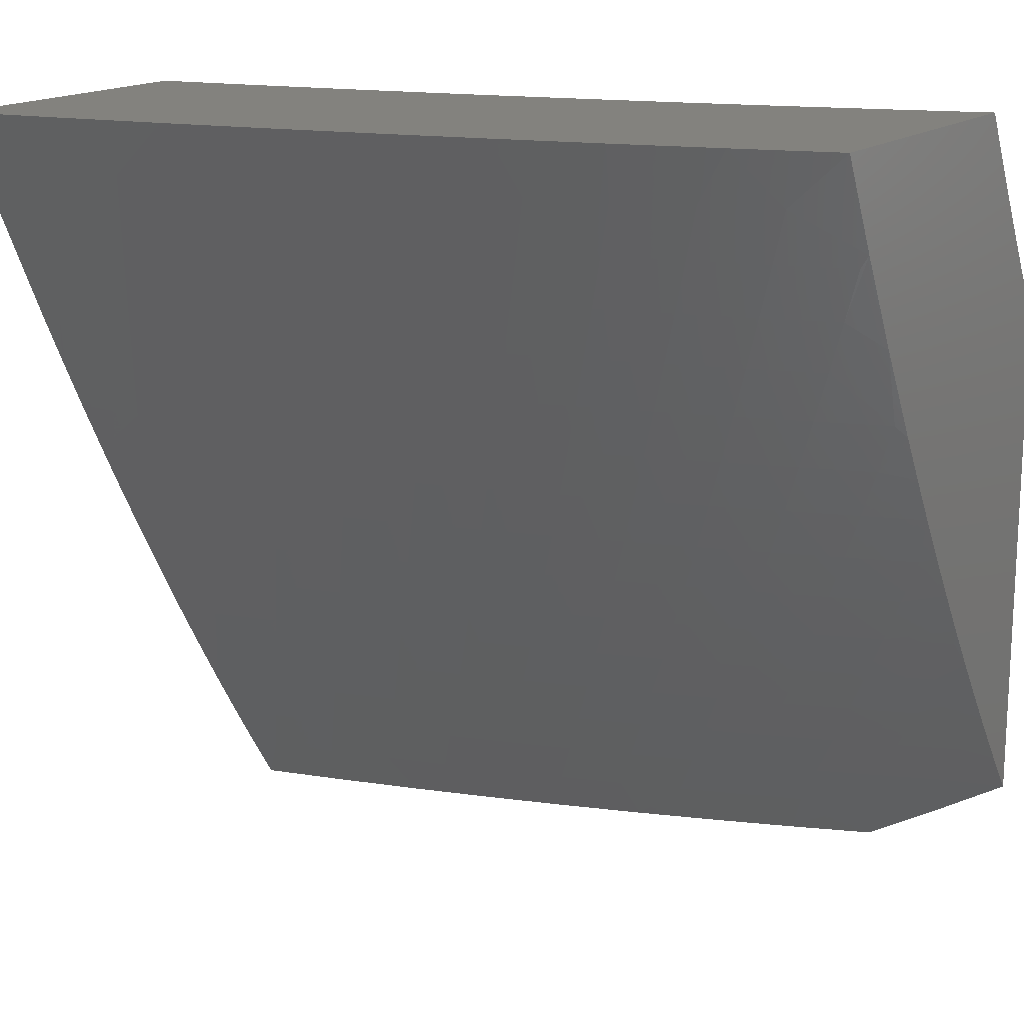
<metadata>
{"format":"stl","ext":"stl","renderer":"f3d","projection":"perspective","resolution":1024,"background":"white","views":[{"elev":16.5,"azim":33.5,"up":"+Z"}]}
</metadata>
<code>
# stl→obj: 409 verts, 814 faces
v 2 -11.4 -4.106
v 2 -11.45 -4
v 2.057 -11.41 -4.055
v 2.132 -11.41 -4
v 2.13 -11.39 -4.055
v 2.203 -11.37 -4.055
v 2.184 -11.35 -4.109
v 2.256 -11.33 -4.109
v 2.236 -11.31 -4.163
v 2.307 -11.29 -4.163
v 2.287 -11.27 -4.216
v 2.357 -11.25 -4.216
v 2.335 -11.23 -4.269
v 2.404 -11.21 -4.269
v 2.381 -11.19 -4.322
v 2.449 -11.17 -4.322
v 2.425 -11.15 -4.374
v 2.492 -11.12 -4.374
v 2.468 -11.1 -4.425
v 2.533 -11.08 -4.425
v 2.508 -11.06 -4.476
v 2.572 -11.04 -4.476
v 2.545 -11.02 -4.527
v 2.578 -11 -4.536
v 2.515 -11 -4.571
v 2.262 -11.38 -4
v 2.276 -11.35 -4.055
v 2.328 -11.31 -4.109
v 2.378 -11.27 -4.163
v 2.426 -11.23 -4.216
v 2.472 -11.19 -4.269
v 2.516 -11.15 -4.322
v 2.558 -11.1 -4.374
v 2.598 -11.06 -4.425
v 2.636 -11.02 -4.476
v 2.64 -11 -4.5
v 2.701 -11 -4.463
v 2.662 -11.04 -4.425
v 2.726 -11.01 -4.425
v 2.689 -11.06 -4.374
v 2.753 -11.03 -4.374
v 2.715 -11.08 -4.322
v 2.78 -11.05 -4.322
v 2.741 -11.1 -4.269
v 2.806 -11.07 -4.269
v 2.766 -11.12 -4.216
v 2.833 -11.09 -4.216
v 2.791 -11.14 -4.163
v 2.858 -11.11 -4.163
v 2.816 -11.16 -4.109
v 2.884 -11.13 -4.109
v 2.841 -11.18 -4.055
v 2.909 -11.15 -4.055
v 2.882 -11.19 -4
v 3 -11.15 -4
v 2.39 -11.35 -4
v 2.348 -11.33 -4.055
v 2.399 -11.29 -4.109
v 2.448 -11.25 -4.163
v 2.495 -11.21 -4.216
v 2.54 -11.17 -4.269
v 2.583 -11.12 -4.322
v 2.624 -11.08 -4.374
v 2.42 -11.31 -4.055
v 2.516 -11.31 -4
v 2.492 -11.29 -4.055
v 2.563 -11.27 -4.055
v 2.54 -11.25 -4.109
v 2.61 -11.23 -4.109
v 2.587 -11.21 -4.163
v 2.656 -11.19 -4.163
v 2.632 -11.17 -4.216
v 2.699 -11.14 -4.216
v 2.675 -11.12 -4.269
v 2.64 -11.27 -4
v 2.633 -11.25 -4.055
v 2.68 -11.21 -4.109
v 2.724 -11.16 -4.163
v 2.703 -11.22 -4.055
v 2.762 -11.23 -4
v 2.772 -11.2 -4.055
v 2.976 -11.13 -4.055
v 3 -11.11 -4.068
v 2.951 -11.11 -4.109
v 3 -11.07 -4.135
v 2.925 -11.09 -4.163
v 2.99 -11.06 -4.163
v 2.963 -11.04 -4.216
v 3 -11.04 -4.202
v 3 -11 -4.268
v 2.936 -11.03 -4.269
v 2.941 -11 -4.309
v 2.908 -11.01 -4.322
v 2.882 -11 -4.349
v 2.844 -11.03 -4.322
v 2.817 -11.01 -4.374
v 2.822 -11 -4.388
v 2.762 -11 -4.426
v 2.452 -11 -4.605
v 2.456 -11.02 -4.577
v 2.482 -11.04 -4.527
v 2.389 -11 -4.638
v 2.367 -11.01 -4.626
v 2.392 -11.04 -4.577
v 2.418 -11.06 -4.527
v 2.443 -11.08 -4.476
v 2.325 -11 -4.67
v 2.303 -11.03 -4.626
v 2.328 -11.06 -4.577
v 2.264 -11.08 -4.577
v 2.288 -11.1 -4.527
v 2.222 -11.12 -4.527
v 2.245 -11.14 -4.476
v 2.179 -11.16 -4.476
v 2.201 -11.18 -4.425
v 2.133 -11.2 -4.425
v 2.154 -11.22 -4.374
v 2.085 -11.24 -4.374
v 2.106 -11.26 -4.322
v 2.036 -11.28 -4.322
v 2.055 -11.3 -4.269
v 2 -11.29 -4.316
v 2.003 -11.34 -4.216
v 2 -11.35 -4.212
v 2.021 -11.36 -4.163
v 2.039 -11.39 -4.109
v 2.112 -11.37 -4.109
v 2.278 -11.01 -4.675
v 2.261 -11 -4.702
v 2.215 -11.03 -4.675
v 2.19 -11.01 -4.723
v 2.151 -11.05 -4.675
v 2.127 -11.03 -4.723
v 2.087 -11.07 -4.675
v 2.064 -11.04 -4.723
v 2 -11.06 -4.721
v 2.04 -11.02 -4.771
v 2 -11 -4.818
v 2.066 -11 -4.79
v 2.103 -11 -4.771
v 2.131 -11 -4.762
v 2.196 -11 -4.732
v 2.023 -11.09 -4.675
v 2 -11.12 -4.622
v 2.045 -11.11 -4.626
v 2.067 -11.13 -4.577
v 2.111 -11.09 -4.626
v 2.134 -11.11 -4.577
v 2.175 -11.07 -4.626
v 2.199 -11.1 -4.577
v 2.239 -11.05 -4.626
v 2.002 -11.15 -4.577
v 2 -11.18 -4.521
v 2.023 -11.17 -4.527
v 2.044 -11.2 -4.476
v 2.089 -11.16 -4.527
v 2.111 -11.18 -4.476
v 2.156 -11.14 -4.527
v 2 -11.24 -4.419
v 2.065 -11.22 -4.425
v 2.016 -11.26 -4.374
v 2.093 -11.35 -4.163
v 2.165 -11.33 -4.163
v 2.074 -11.33 -4.216
v 2.145 -11.31 -4.216
v 2.216 -11.29 -4.216
v 2.126 -11.29 -4.269
v 2.175 -11.25 -4.322
v 2.223 -11.2 -4.374
v 2.268 -11.16 -4.425
v 2.312 -11.12 -4.476
v 2.353 -11.08 -4.527
v 2.196 -11.27 -4.269
v 2.266 -11.25 -4.269
v 2.244 -11.23 -4.322
v 2.291 -11.19 -4.374
v 2.335 -11.14 -4.425
v 2.377 -11.1 -4.476
v 2.47 -11.27 -4.109
v 2.518 -11.23 -4.163
v 2.564 -11.19 -4.216
v 2.608 -11.14 -4.269
v 2.649 -11.1 -4.322
v 2.313 -11.21 -4.322
v 2.358 -11.17 -4.374
v 2.402 -11.12 -4.425
v 2.748 -11.18 -4.109
v 2.898 -11.07 -4.216
v 2.871 -11.05 -4.269
v 2.107 -11.24 -5
v 2.115 -11.28 -4.943
v 2 -11.27 -5
v 2.034 -11.3 -4.943
v 2 -11.31 -4.941
v 2.06 -11.33 -4.885
v 2 -11.35 -4.881
v 2.085 -11.36 -4.826
v 2.001 -11.38 -4.826
v 2.111 -11.39 -4.766
v 2.026 -11.41 -4.766
v 2.136 -11.42 -4.706
v 2.05 -11.44 -4.706
v 2.16 -11.45 -4.645
v 2.073 -11.47 -4.645
v 2.185 -11.48 -4.583
v 2.097 -11.5 -4.583
v 2.209 -11.5 -4.521
v 2.12 -11.53 -4.521
v 2.232 -11.53 -4.458
v 2.142 -11.55 -4.458
v 2.255 -11.56 -4.394
v 2.165 -11.58 -4.394
v 2.278 -11.58 -4.33
v 2.187 -11.61 -4.33
v 2.301 -11.61 -4.265
v 2.208 -11.63 -4.265
v 2.323 -11.64 -4.2
v 2.23 -11.66 -4.2
v 2.345 -11.66 -4.134
v 2.251 -11.69 -4.134
v 2.367 -11.69 -4.067
v 2.271 -11.71 -4.067
v 2.38 -11.71 -4
v 2.253 -11.75 -4
v 2.196 -11.26 -4.943
v 2.213 -11.21 -5
v 2.277 -11.23 -4.943
v 2.317 -11.18 -5
v 2.356 -11.21 -4.943
v 2.436 -11.18 -4.943
v 2.467 -11.21 -4.885
v 2.546 -11.18 -4.885
v 2.577 -11.21 -4.826
v 2.657 -11.18 -4.826
v 2.689 -11.21 -4.766
v 2.769 -11.18 -4.766
v 2.802 -11.21 -4.706
v 2.881 -11.18 -4.706
v 2.914 -11.2 -4.645
v 2.994 -11.17 -4.645
v 3 -11.18 -4.624
v 3 -11.15 -4.678
v 2.96 -11.14 -4.706
v 3 -11.11 -4.731
v 2.925 -11.12 -4.766
v 3 -11.07 -4.785
v 2.89 -11.09 -4.826
v 2.966 -11.06 -4.826
v 2.855 -11.07 -4.885
v 2.93 -11.03 -4.885
v 2.819 -11.04 -4.943
v 2.893 -11.01 -4.943
v 2.812 -11 -5
v 2.907 -11 -4.946
v 2.419 -11.15 -5
v 2.514 -11.15 -4.943
v 2.624 -11.16 -4.885
v 2.736 -11.15 -4.826
v 2.848 -11.15 -4.766
v 2.52 -11.11 -5
v 2.591 -11.13 -4.943
v 2.702 -11.13 -4.885
v 2.813 -11.12 -4.826
v 2.619 -11.08 -5
v 2.668 -11.1 -4.943
v 2.779 -11.1 -4.885
v 2.717 -11.04 -5
v 2.744 -11.07 -4.943
v 3 -11 -4.89
v 3 -11.04 -4.837
v 2.947 -11.23 -4.583
v 3 -11.21 -4.569
v 2.98 -11.25 -4.521
v 3 -11.25 -4.514
v 3 -11.28 -4.458
v 3 -11.31 -4.402
v 2.928 -11.31 -4.458
v 2.897 -11.28 -4.521
v 2.866 -11.26 -4.583
v 2.834 -11.23 -4.645
v 2.959 -11.33 -4.394
v 3 -11.34 -4.346
v 2.989 -11.36 -4.33
v 3 -11.41 -4.232
v 2.932 -11.41 -4.265
v 2.96 -11.44 -4.2
v 2.844 -11.45 -4.265
v 2.871 -11.47 -4.2
v 2.755 -11.48 -4.265
v 2.782 -11.5 -4.2
v 2.666 -11.5 -4.265
v 2.692 -11.53 -4.2
v 2.576 -11.53 -4.265
v 2.601 -11.56 -4.2
v 2.485 -11.56 -4.265
v 2.509 -11.58 -4.2
v 2.393 -11.59 -4.265
v 2.416 -11.61 -4.2
v 3 -11.47 -4.117
v 2.988 -11.46 -4.134
v 2.899 -11.49 -4.134
v 2.808 -11.52 -4.134
v 2.717 -11.55 -4.134
v 2.625 -11.58 -4.134
v 2.532 -11.61 -4.134
v 2.439 -11.64 -4.134
v 3 -11.52 -4
v 2.925 -11.52 -4.067
v 2.878 -11.56 -4
v 2.834 -11.55 -4.067
v 2.754 -11.6 -4
v 2.742 -11.58 -4.067
v 2.649 -11.61 -4.067
v 2.63 -11.64 -4
v 2.556 -11.63 -4.067
v 2.505 -11.68 -4
v 2.461 -11.66 -4.067
v 2.175 -11.73 -4.067
v 2.127 -11.78 -4
v 2.079 -11.76 -4.067
v 2 -11.8 -4
v 2 -11.75 -4.13
v 2 -11.69 -4.259
v 2.041 -11.71 -4.2
v 2.06 -11.73 -4.134
v 2.021 -11.68 -4.265
v 2 -11.66 -4.323
v 2.002 -11.65 -4.33
v 2 -11.62 -4.387
v 2.094 -11.63 -4.33
v 2.073 -11.6 -4.394
v 2 -11.59 -4.45
v 2.052 -11.58 -4.458
v 2 -11.56 -4.513
v 2.03 -11.55 -4.521
v 2 -11.53 -4.576
v 2.008 -11.52 -4.583
v 2 -11.49 -4.638
v 2 -11.46 -4.699
v 2 -11.42 -4.76
v 2 -11.39 -4.821
v 2.142 -11.31 -4.885
v 2.224 -11.29 -4.885
v 2.306 -11.26 -4.885
v 2.386 -11.24 -4.885
v 2.169 -11.34 -4.826
v 2.252 -11.31 -4.826
v 2.334 -11.29 -4.826
v 2.416 -11.26 -4.826
v 2.497 -11.24 -4.826
v 2.195 -11.37 -4.766
v 2.279 -11.34 -4.766
v 2.363 -11.32 -4.766
v 2.445 -11.29 -4.766
v 2.527 -11.27 -4.766
v 2.609 -11.24 -4.766
v 2.221 -11.4 -4.706
v 2.306 -11.37 -4.706
v 2.391 -11.35 -4.706
v 2.474 -11.32 -4.706
v 2.557 -11.29 -4.706
v 2.64 -11.27 -4.706
v 2.721 -11.24 -4.706
v 2.247 -11.42 -4.645
v 2.333 -11.4 -4.645
v 2.418 -11.37 -4.645
v 2.503 -11.35 -4.645
v 2.587 -11.32 -4.645
v 2.67 -11.29 -4.645
v 2.752 -11.26 -4.645
v 2.272 -11.45 -4.583
v 2.359 -11.43 -4.583
v 2.445 -11.4 -4.583
v 2.531 -11.37 -4.583
v 2.616 -11.35 -4.583
v 2.7 -11.32 -4.583
v 2.783 -11.29 -4.583
v 2.297 -11.48 -4.521
v 2.385 -11.45 -4.521
v 2.472 -11.43 -4.521
v 2.559 -11.4 -4.521
v 2.645 -11.37 -4.521
v 2.73 -11.34 -4.521
v 2.814 -11.31 -4.521
v 2.322 -11.51 -4.458
v 2.41 -11.48 -4.458
v 2.499 -11.46 -4.458
v 2.586 -11.43 -4.458
v 2.673 -11.4 -4.458
v 2.759 -11.37 -4.458
v 2.844 -11.34 -4.458
v 2.346 -11.53 -4.394
v 2.436 -11.51 -4.394
v 2.525 -11.48 -4.394
v 2.613 -11.45 -4.394
v 2.701 -11.43 -4.394
v 2.788 -11.4 -4.394
v 2.874 -11.37 -4.394
v 2.37 -11.56 -4.33
v 2.46 -11.53 -4.33
v 2.55 -11.51 -4.33
v 2.64 -11.48 -4.33
v 2.728 -11.45 -4.33
v 2.816 -11.42 -4.33
v 2.903 -11.39 -4.33
v 2.156 -11.71 -4.134
v 2.135 -11.68 -4.2
v 2.115 -11.66 -4.265
v 2 -11 -5
f 1 2 3
f 3 2 4
f 3 4 5
f 5 4 6
f 5 6 7
f 7 6 8
f 7 8 9
f 9 8 10
f 9 10 11
f 11 10 12
f 11 12 13
f 13 12 14
f 13 14 15
f 15 14 16
f 15 16 17
f 17 16 18
f 17 18 19
f 19 18 20
f 19 20 21
f 21 20 22
f 21 22 23
f 23 22 24
f 23 24 25
f 4 26 6
f 6 26 27
f 6 27 8
f 8 27 28
f 8 28 10
f 10 28 29
f 10 29 12
f 12 29 30
f 12 30 14
f 14 30 31
f 14 31 16
f 16 31 32
f 16 32 18
f 18 32 33
f 18 33 20
f 20 33 34
f 20 34 22
f 22 34 35
f 22 35 24
f 24 35 36
f 36 35 37
f 37 35 38
f 37 38 39
f 39 38 40
f 39 40 41
f 41 40 42
f 41 42 43
f 43 42 44
f 43 44 45
f 45 44 46
f 45 46 47
f 47 46 48
f 47 48 49
f 49 48 50
f 49 50 51
f 51 50 52
f 51 52 53
f 53 52 54
f 53 54 55
f 26 56 27
f 27 56 57
f 27 57 28
f 28 57 58
f 28 58 29
f 29 58 59
f 29 59 30
f 30 59 60
f 30 60 31
f 31 60 61
f 31 61 32
f 32 61 62
f 32 62 33
f 33 62 63
f 33 63 34
f 34 63 38
f 34 38 35
f 57 56 64
f 64 56 65
f 64 65 66
f 66 65 67
f 66 67 68
f 68 67 69
f 68 69 70
f 70 69 71
f 70 71 72
f 72 71 73
f 72 73 74
f 74 73 44
f 74 44 42
f 65 75 67
f 67 75 76
f 67 76 69
f 69 76 77
f 69 77 71
f 71 77 78
f 71 78 73
f 73 78 46
f 73 46 44
f 76 75 79
f 79 75 80
f 79 80 81
f 81 80 54
f 81 54 52
f 53 55 82
f 82 55 83
f 82 83 84
f 84 83 85
f 84 85 86
f 86 85 87
f 86 87 88
f 88 87 89
f 88 89 90
f 85 89 87
f 88 90 91
f 91 90 92
f 91 92 93
f 93 92 94
f 93 94 95
f 95 94 96
f 95 96 43
f 43 96 41
f 94 97 96
f 96 97 98
f 96 98 41
f 41 98 39
f 98 37 39
f 99 100 25
f 25 100 101
f 25 101 23
f 23 101 21
f 102 103 99
f 99 103 104
f 99 104 100
f 100 104 105
f 100 105 101
f 101 105 106
f 101 106 21
f 21 106 19
f 102 107 103
f 103 107 108
f 103 108 109
f 109 108 110
f 109 110 111
f 111 110 112
f 111 112 113
f 113 112 114
f 113 114 115
f 115 114 116
f 115 116 117
f 117 116 118
f 117 118 119
f 119 118 120
f 119 120 121
f 121 120 122
f 121 122 123
f 123 122 124
f 123 124 125
f 125 124 1
f 125 1 126
f 126 1 3
f 126 3 127
f 127 3 5
f 127 5 7
f 108 107 128
f 128 107 129
f 128 129 130
f 130 129 131
f 130 131 132
f 132 131 133
f 132 133 134
f 134 133 135
f 134 135 136
f 136 135 137
f 136 137 138
f 138 137 139
f 139 137 140
f 139 140 141
f 141 140 133
f 141 133 131
f 129 142 131
f 131 142 141
f 134 136 143
f 143 136 144
f 143 144 145
f 145 144 146
f 145 146 147
f 147 146 148
f 147 148 149
f 149 148 150
f 149 150 151
f 151 150 110
f 151 110 108
f 146 144 152
f 152 144 153
f 152 153 154
f 154 153 155
f 154 155 156
f 156 155 157
f 156 157 158
f 158 157 114
f 158 114 112
f 153 159 155
f 155 159 160
f 155 160 157
f 157 160 116
f 157 116 114
f 122 161 159
f 159 161 118
f 159 118 160
f 160 118 116
f 125 126 162
f 162 126 127
f 162 127 163
f 163 127 7
f 163 7 9
f 123 125 164
f 164 125 162
f 164 162 165
f 165 162 163
f 165 163 166
f 166 163 9
f 166 9 11
f 123 164 121
f 121 164 167
f 121 167 119
f 119 167 168
f 119 168 117
f 117 168 169
f 117 169 115
f 115 169 170
f 115 170 113
f 113 170 171
f 113 171 111
f 111 171 172
f 111 172 109
f 109 172 104
f 109 104 103
f 167 164 165
f 161 122 120
f 118 161 120
f 167 165 173
f 173 165 166
f 173 166 174
f 174 166 11
f 174 11 13
f 167 173 168
f 168 173 175
f 168 175 169
f 169 175 176
f 169 176 170
f 170 176 177
f 170 177 171
f 171 177 178
f 171 178 172
f 172 178 105
f 172 105 104
f 175 173 174
f 152 154 146
f 146 154 156
f 146 156 148
f 148 156 158
f 148 158 150
f 150 158 112
f 150 112 110
f 134 143 145
f 134 145 147
f 140 137 135
f 57 64 58
f 58 64 179
f 58 179 59
f 59 179 180
f 59 180 60
f 60 180 181
f 60 181 61
f 61 181 182
f 61 182 62
f 62 182 183
f 62 183 63
f 63 183 40
f 63 40 38
f 175 174 184
f 184 174 13
f 184 13 15
f 175 184 176
f 176 184 185
f 176 185 177
f 177 185 186
f 177 186 178
f 178 186 106
f 178 106 105
f 185 184 15
f 134 147 132
f 132 147 149
f 132 149 130
f 130 149 151
f 130 151 128
f 128 151 108
f 133 140 135
f 66 68 179
f 179 68 180
f 181 180 70
f 70 180 68
f 185 15 17
f 185 17 186
f 186 17 19
f 186 19 106
f 64 66 179
f 182 181 72
f 72 181 70
f 81 187 79
f 79 187 77
f 79 77 76
f 77 187 78
f 78 187 48
f 78 48 46
f 52 50 81
f 81 50 187
f 50 48 187
f 182 72 74
f 182 74 183
f 183 74 42
f 183 42 40
f 82 84 53
f 53 84 51
f 84 86 51
f 51 86 49
f 47 49 188
f 188 49 86
f 188 86 88
f 95 43 45
f 45 47 189
f 189 47 188
f 189 188 91
f 91 188 88
f 93 95 189
f 189 95 45
f 93 189 91
f 190 191 192
f 192 191 193
f 192 193 194
f 194 193 195
f 194 195 196
f 196 195 197
f 196 197 198
f 198 197 199
f 198 199 200
f 200 199 201
f 200 201 202
f 202 201 203
f 202 203 204
f 204 203 205
f 204 205 206
f 206 205 207
f 206 207 208
f 208 207 209
f 208 209 210
f 210 209 211
f 210 211 212
f 212 211 213
f 212 213 214
f 214 213 215
f 214 215 216
f 216 215 217
f 216 217 218
f 218 217 219
f 218 219 220
f 220 219 221
f 220 221 222
f 222 221 223
f 222 223 224
f 191 190 225
f 225 190 226
f 225 226 227
f 227 226 228
f 227 228 229
f 229 228 230
f 229 230 231
f 231 230 232
f 231 232 233
f 233 232 234
f 233 234 235
f 235 234 236
f 235 236 237
f 237 236 238
f 237 238 239
f 239 238 240
f 239 240 241
f 241 240 242
f 242 240 243
f 242 243 244
f 244 243 245
f 244 245 246
f 246 245 247
f 246 247 248
f 248 247 249
f 248 249 250
f 250 249 251
f 250 251 252
f 252 251 253
f 252 253 254
f 228 255 230
f 230 255 256
f 230 256 232
f 232 256 257
f 232 257 234
f 234 257 258
f 234 258 236
f 236 258 259
f 236 259 238
f 238 259 243
f 238 243 240
f 255 260 256
f 256 260 261
f 256 261 257
f 257 261 262
f 257 262 258
f 258 262 263
f 258 263 259
f 259 263 245
f 259 245 243
f 260 264 261
f 261 264 265
f 261 265 262
f 262 265 266
f 262 266 263
f 263 266 247
f 263 247 245
f 264 267 265
f 265 267 268
f 265 268 266
f 266 268 249
f 266 249 247
f 268 267 251
f 251 267 253
f 252 254 250
f 250 254 269
f 250 269 270
f 250 270 248
f 248 270 246
f 239 241 271
f 271 241 272
f 271 272 273
f 273 272 274
f 273 274 275
f 276 277 275
f 275 277 278
f 275 278 273
f 273 278 279
f 273 279 271
f 271 279 280
f 271 280 239
f 239 280 237
f 277 276 281
f 281 276 282
f 281 282 283
f 283 282 284
f 283 284 285
f 285 284 286
f 285 286 287
f 287 286 288
f 287 288 289
f 289 288 290
f 289 290 291
f 291 290 292
f 291 292 293
f 293 292 294
f 293 294 295
f 295 294 296
f 295 296 297
f 297 296 298
f 297 298 215
f 215 298 217
f 284 299 286
f 286 299 300
f 286 300 288
f 288 300 301
f 288 301 290
f 290 301 302
f 290 302 292
f 292 302 303
f 292 303 294
f 294 303 304
f 294 304 296
f 296 304 305
f 296 305 298
f 298 305 306
f 298 306 217
f 217 306 219
f 307 308 299
f 299 308 301
f 299 301 300
f 307 309 308
f 308 309 310
f 308 310 302
f 302 310 303
f 309 311 310
f 310 311 312
f 310 312 303
f 303 312 304
f 312 311 313
f 313 311 314
f 313 314 315
f 315 314 316
f 315 316 317
f 317 316 223
f 317 223 221
f 222 224 318
f 318 224 319
f 318 319 320
f 320 319 321
f 320 321 322
f 323 324 322
f 322 324 325
f 322 325 320
f 320 325 318
f 324 323 326
f 326 323 327
f 326 327 328
f 328 327 329
f 328 329 330
f 330 329 331
f 330 331 214
f 214 331 212
f 329 332 331
f 331 332 333
f 331 333 212
f 212 333 210
f 332 334 333
f 333 334 335
f 333 335 210
f 210 335 208
f 334 336 335
f 335 336 337
f 335 337 208
f 208 337 206
f 336 338 337
f 337 338 206
f 206 338 204
f 204 338 339
f 204 339 202
f 202 339 340
f 202 340 200
f 200 340 341
f 200 341 198
f 198 341 196
f 195 193 342
f 342 193 191
f 342 191 343
f 343 191 225
f 343 225 344
f 344 225 227
f 344 227 345
f 345 227 229
f 345 229 231
f 197 195 346
f 346 195 342
f 346 342 347
f 347 342 343
f 347 343 348
f 348 343 344
f 348 344 349
f 349 344 345
f 349 345 350
f 350 345 231
f 350 231 233
f 199 197 351
f 351 197 346
f 351 346 352
f 352 346 347
f 352 347 353
f 353 347 348
f 353 348 354
f 354 348 349
f 354 349 355
f 355 349 350
f 355 350 356
f 356 350 233
f 356 233 235
f 201 199 357
f 357 199 351
f 357 351 358
f 358 351 352
f 358 352 359
f 359 352 353
f 359 353 360
f 360 353 354
f 360 354 361
f 361 354 355
f 361 355 362
f 362 355 356
f 362 356 363
f 363 356 235
f 363 235 237
f 203 201 364
f 364 201 357
f 364 357 365
f 365 357 358
f 365 358 366
f 366 358 359
f 366 359 367
f 367 359 360
f 367 360 368
f 368 360 361
f 368 361 369
f 369 361 362
f 369 362 370
f 370 362 363
f 370 363 280
f 280 363 237
f 205 203 371
f 371 203 364
f 371 364 372
f 372 364 365
f 372 365 373
f 373 365 366
f 373 366 374
f 374 366 367
f 374 367 375
f 375 367 368
f 375 368 376
f 376 368 369
f 376 369 377
f 377 369 370
f 377 370 279
f 279 370 280
f 207 205 378
f 378 205 371
f 378 371 379
f 379 371 372
f 379 372 380
f 380 372 373
f 380 373 381
f 381 373 374
f 381 374 382
f 382 374 375
f 382 375 383
f 383 375 376
f 383 376 384
f 384 376 377
f 384 377 278
f 278 377 279
f 209 207 385
f 385 207 378
f 385 378 386
f 386 378 379
f 386 379 387
f 387 379 380
f 387 380 388
f 388 380 381
f 388 381 389
f 389 381 382
f 389 382 390
f 390 382 383
f 390 383 391
f 391 383 384
f 391 384 277
f 277 384 278
f 211 209 392
f 392 209 385
f 392 385 393
f 393 385 386
f 393 386 394
f 394 386 387
f 394 387 395
f 395 387 388
f 395 388 396
f 396 388 389
f 396 389 397
f 397 389 390
f 397 390 398
f 398 390 391
f 398 391 281
f 281 391 277
f 297 215 213
f 213 211 399
f 399 211 392
f 399 392 400
f 400 392 393
f 400 393 401
f 401 393 394
f 401 394 402
f 402 394 395
f 402 395 403
f 403 395 396
f 403 396 404
f 404 396 397
f 404 397 405
f 405 397 398
f 405 398 283
f 283 398 281
f 317 221 219
f 317 219 306
f 220 222 406
f 406 222 318
f 406 318 325
f 218 220 407
f 407 220 406
f 407 406 324
f 324 406 325
f 330 214 216
f 216 218 408
f 408 218 407
f 408 407 326
f 326 407 324
f 400 295 399
f 399 295 297
f 399 297 213
f 295 400 293
f 293 400 401
f 293 401 291
f 291 401 402
f 291 402 289
f 289 402 403
f 289 403 287
f 287 403 404
f 287 404 285
f 285 404 405
f 285 405 283
f 317 306 315
f 315 306 305
f 315 305 313
f 313 305 304
f 313 304 312
f 301 308 302
f 251 249 268
f 328 330 408
f 408 330 216
f 328 408 326
f 89 272 90
f 90 272 241
f 90 241 242
f 272 89 274
f 274 89 85
f 274 85 275
f 275 85 83
f 275 83 276
f 276 83 282
f 282 83 55
f 282 55 284
f 284 55 299
f 299 55 307
f 242 244 90
f 90 244 246
f 90 246 270
f 270 269 90
f 55 54 307
f 307 54 80
f 307 80 309
f 309 80 75
f 309 75 311
f 311 75 65
f 311 65 314
f 314 65 56
f 314 56 316
f 316 56 26
f 316 26 223
f 223 26 4
f 223 4 224
f 224 4 2
f 224 2 319
f 319 2 321
f 253 267 409
f 409 267 264
f 409 264 260
f 260 255 409
f 409 255 228
f 409 228 226
f 226 190 409
f 409 190 192
f 1 323 2
f 2 323 322
f 2 322 321
f 124 329 1
f 1 329 327
f 1 327 323
f 329 124 332
f 332 124 122
f 332 122 334
f 334 122 336
f 336 122 159
f 336 159 338
f 338 159 339
f 339 159 153
f 339 153 340
f 340 153 341
f 341 153 144
f 341 144 196
f 196 144 136
f 196 136 194
f 194 136 192
f 192 136 138
f 192 138 409
f 138 139 409
f 409 139 141
f 409 141 142
f 409 142 253
f 253 142 129
f 253 129 107
f 107 102 253
f 253 102 99
f 253 99 254
f 254 99 25
f 254 25 24
f 254 24 269
f 269 24 36
f 269 36 37
f 37 98 269
f 269 98 97
f 269 97 94
f 94 92 269
f 269 92 90

</code>
